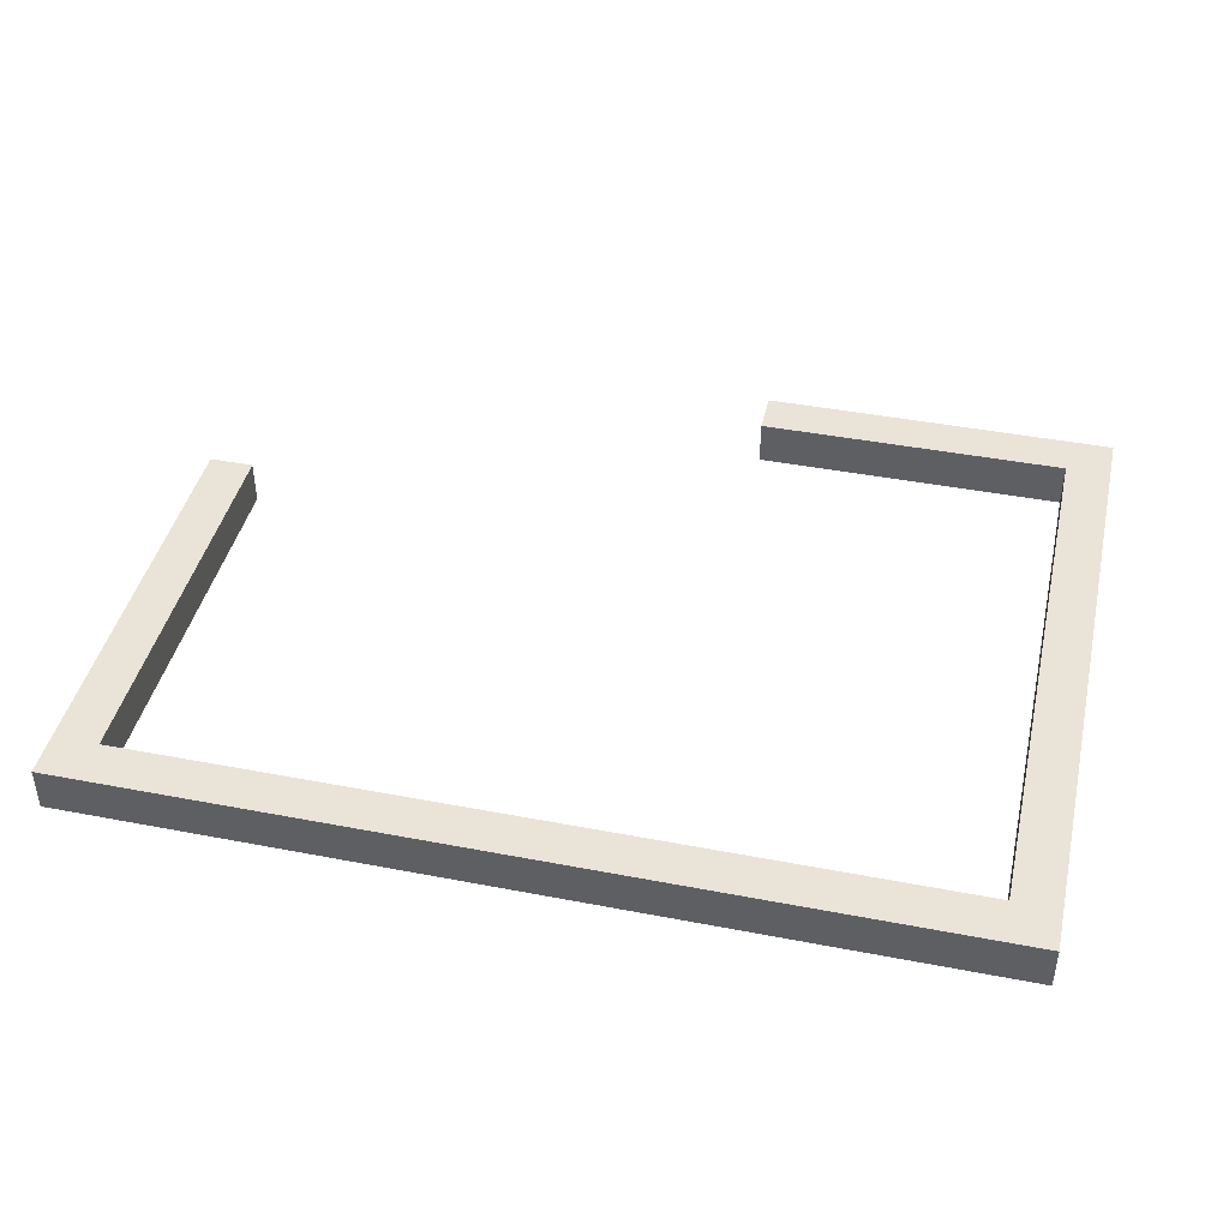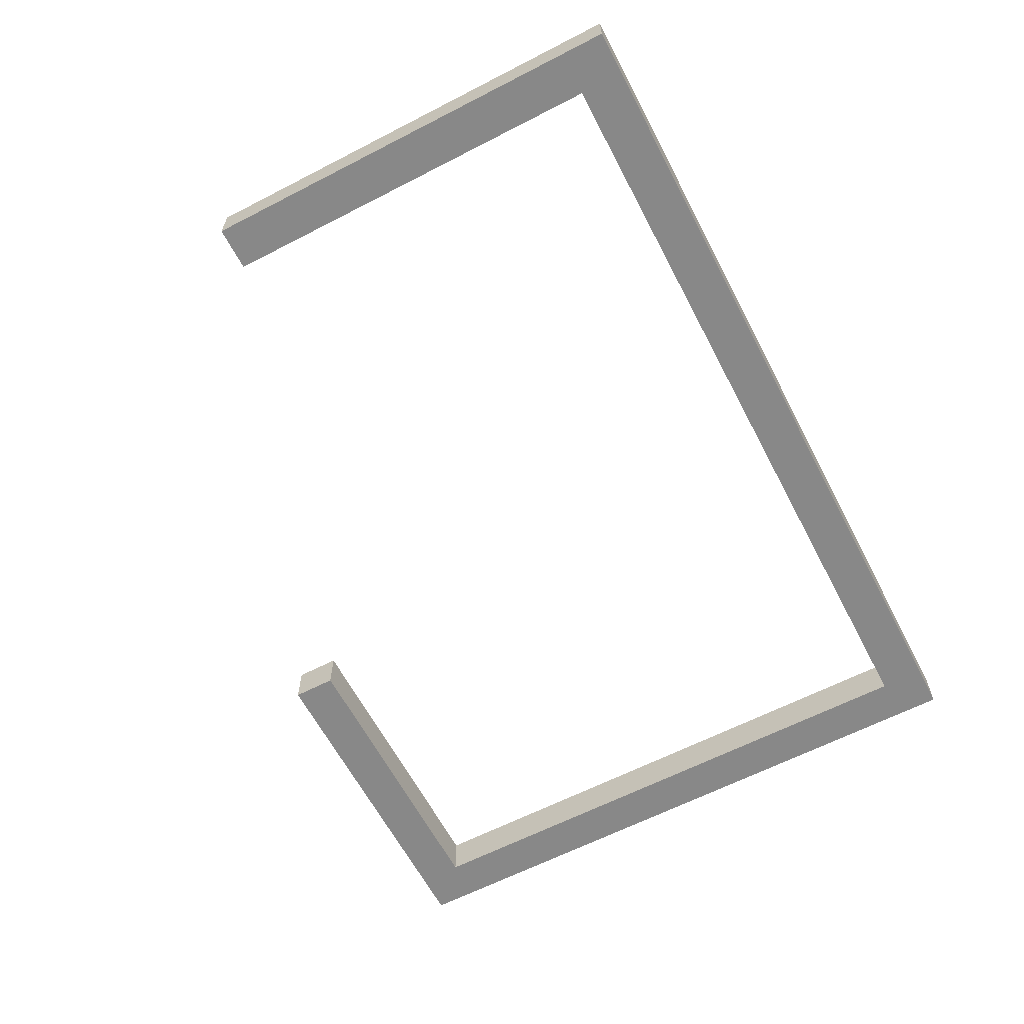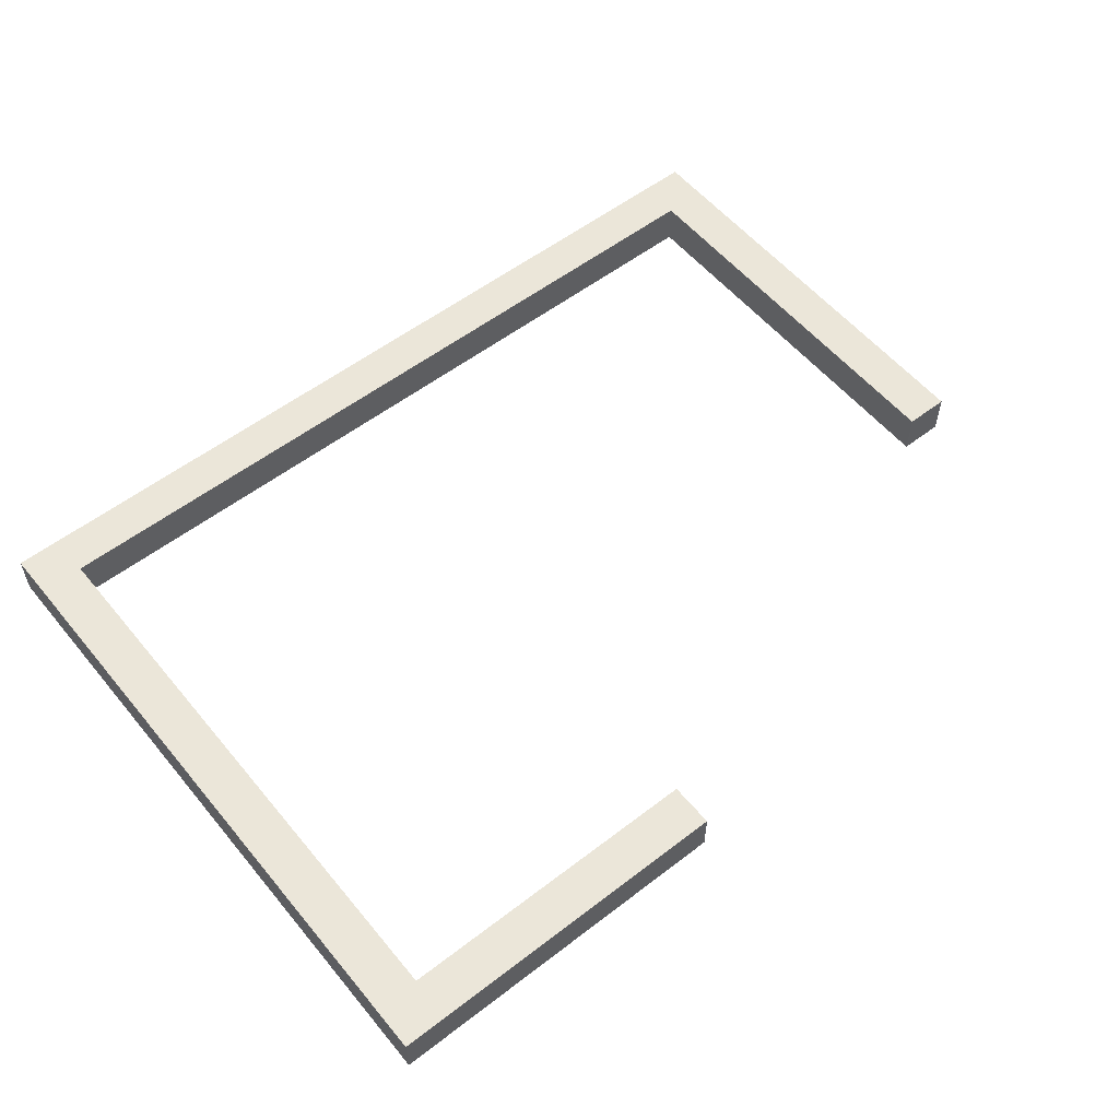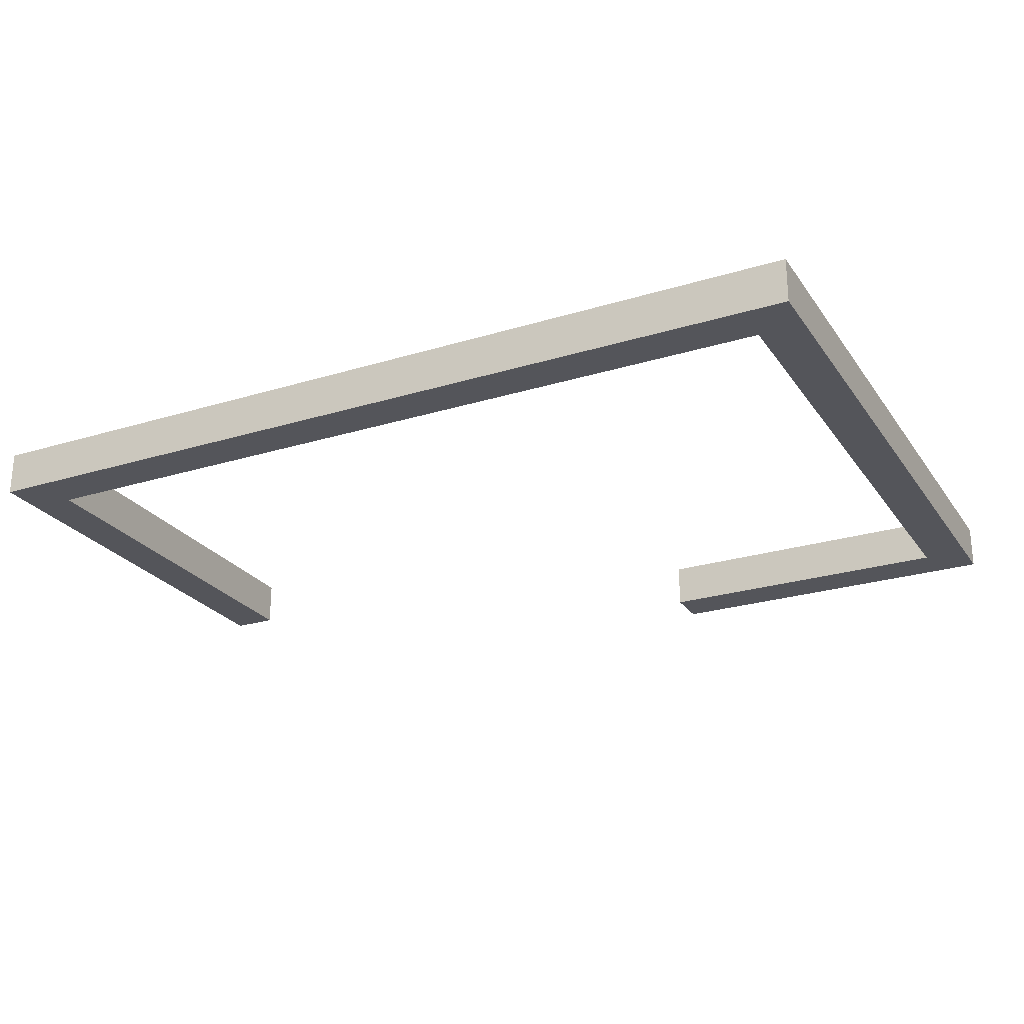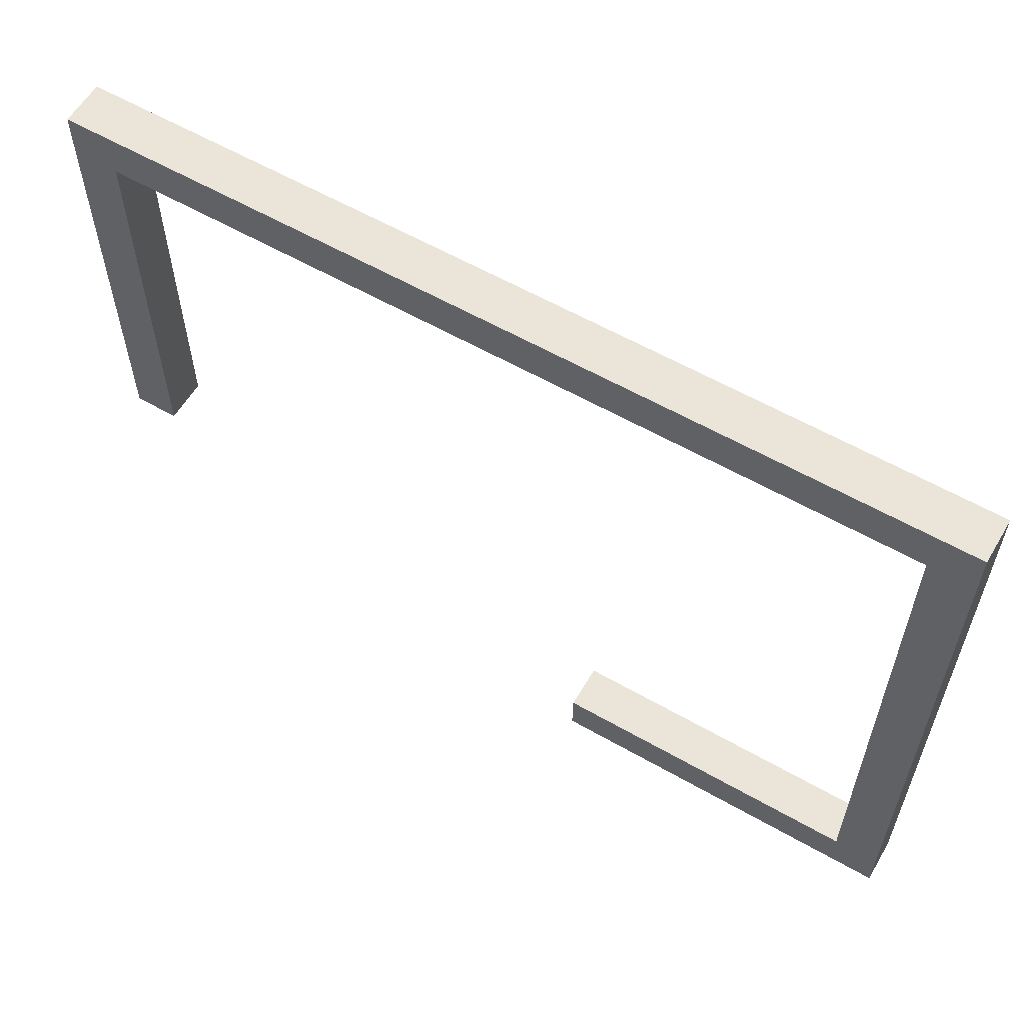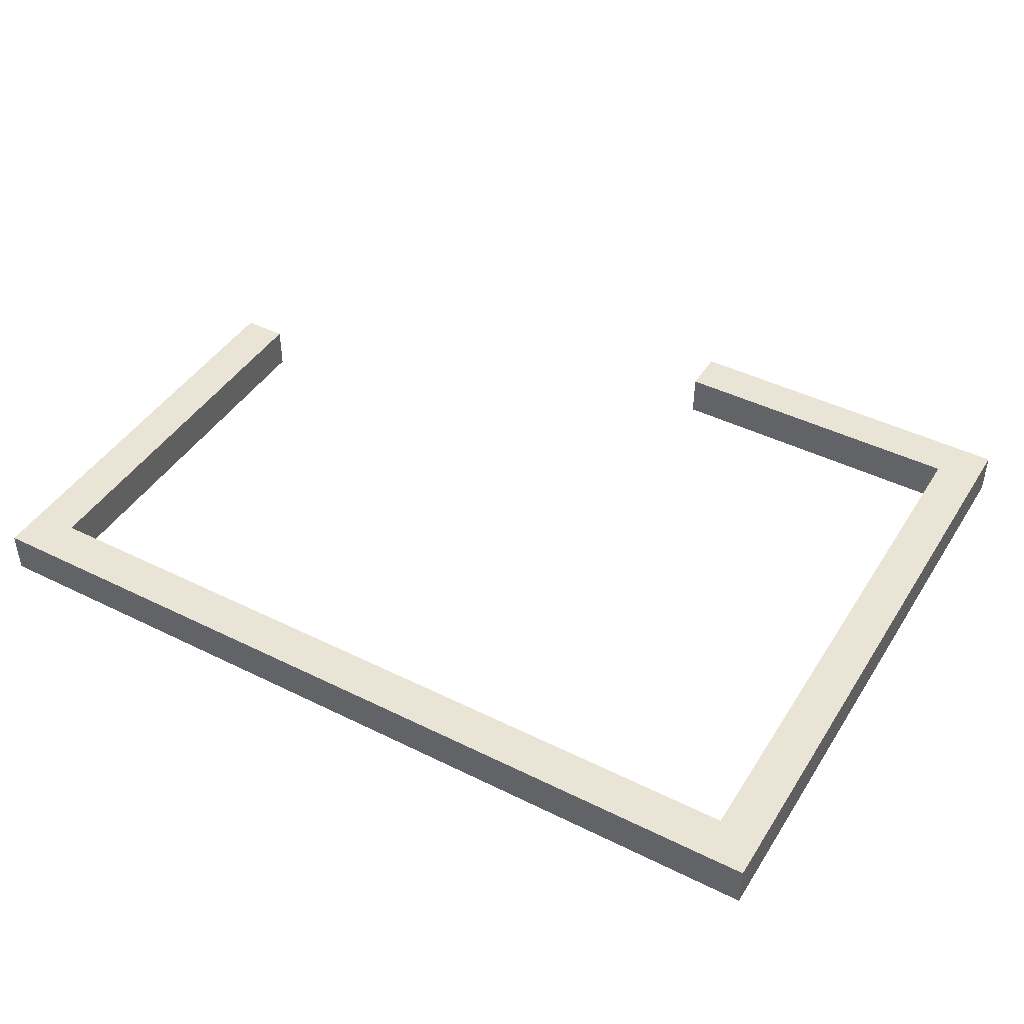
<metadata>
{"format":"obj","ext":"obj","renderer":"f3d","projection":"perspective","resolution":1024,"background":"white","views":[{"elev":42.8,"azim":12.9,"up":"+Y"},{"elev":-62.7,"azim":-62.4,"up":"+Y"},{"elev":55.9,"azim":141.1,"up":"+Y"},{"elev":-24.9,"azim":26.6,"up":"+Y"},{"elev":59.2,"azim":30.5,"up":"+Z"},{"elev":43.9,"azim":30.2,"up":"+Y"}]}
</metadata>
<code>
g firstBuild-8
v -40 24 30
v -40 24 -10
v -40 28 30
v -40 28 -10
v 8 24 -26
v 8 24 -29
v 8 24 -30
v 8 27 -26
v 8 27 -29
v 8 28 -26
v 8 28 -30
v 36 24 26
v 36 24 -26
v 36 27 26
v 36 27 -26
v 36 28 26
v 36 28 -26
v -36 24 26
v -36 24 -10
v -36 27 26
v -36 27 -10
v -36 28 26
v -36 28 -10
v 40 24 30
v 40 24 -30
v 40 28 30
v 40 28 -30
v -40 24 30
v -40 28 30
v 40 24 30
v 40 28 30
v 8 24 -26
v 8 27 -26
v 8 28 -26
v 36 24 -26
v 36 27 -26
v 36 28 -26
v -36 24 26
v -36 27 26
v -36 28 26
v 36 24 26
v 36 27 26
v 36 28 26
v -40 24 -10
v -40 28 -10
v -39 24 -10
v -39 27 -10
v -36 24 -10
v -36 27 -10
v -36 28 -10
v 8 24 -30
v 8 28 -30
v 40 24 -30
v 40 28 -30
v -40 24 30
v 40 24 30
v -39 24 29
v 39 24 29
v -36 24 26
v 36 24 26
v -40 24 -10
v -39 24 -10
v -36 24 -10
v 8 24 -26
v 36 24 -26
v 8 24 -29
v 39 24 -29
v 8 24 -30
v 40 24 -30
v -40 28 30
v 40 28 30
v -36 28 26
v 36 28 26
v -40 28 -10
v -36 28 -10
v 8 28 -26
v 36 28 -26
v 8 28 -30
v 40 28 -30
f 3 2 1
f 4 2 3
f 8 6 5
f 9 7 6
f 9 6 8
f 10 9 8
f 11 7 9
f 11 9 10
f 14 13 12
f 15 13 14
f 16 15 14
f 17 15 16
f 18 19 20
f 20 19 21
f 20 21 22
f 22 21 23
f 24 25 26
f 26 25 27
f 30 29 28
f 31 29 30
f 35 33 32
f 36 34 33
f 36 33 35
f 37 34 36
f 38 39 41
f 39 40 42
f 41 39 42
f 42 40 43
f 44 45 46
f 46 45 47
f 46 47 48
f 47 45 49
f 48 47 49
f 49 45 50
f 51 52 53
f 53 52 54
f 57 56 55
f 58 56 57
f 59 58 57
f 60 58 59
f 61 57 55
f 62 59 57
f 62 57 61
f 63 59 62
f 65 58 60
f 66 65 64
f 67 56 58
f 67 65 66
f 67 58 65
f 68 67 66
f 69 56 67
f 69 67 68
f 70 71 72
f 72 71 73
f 70 72 74
f 74 72 75
f 73 71 77
f 76 77 78
f 77 71 79
f 78 77 79

</code>
